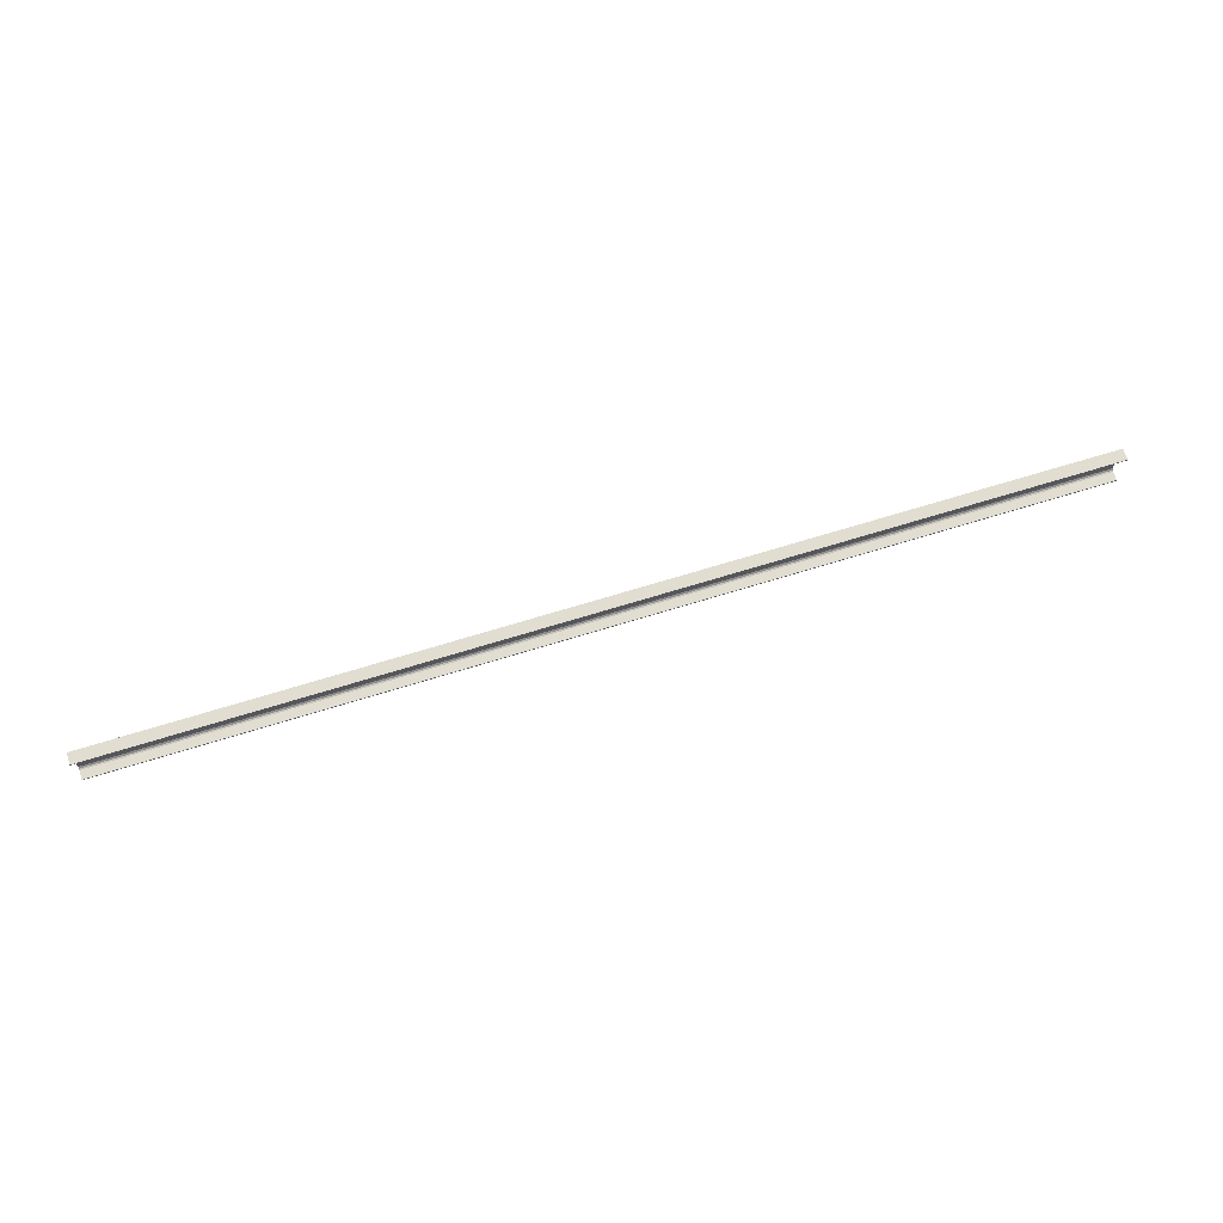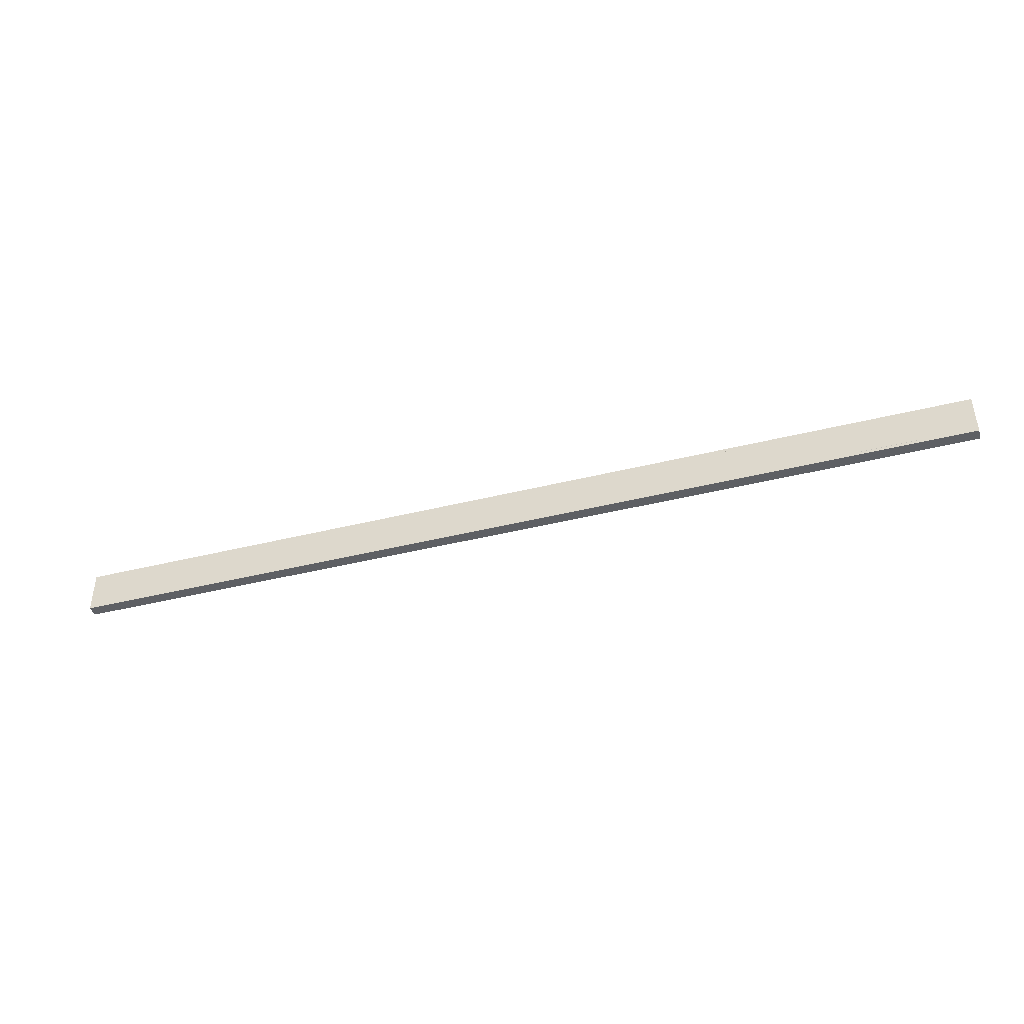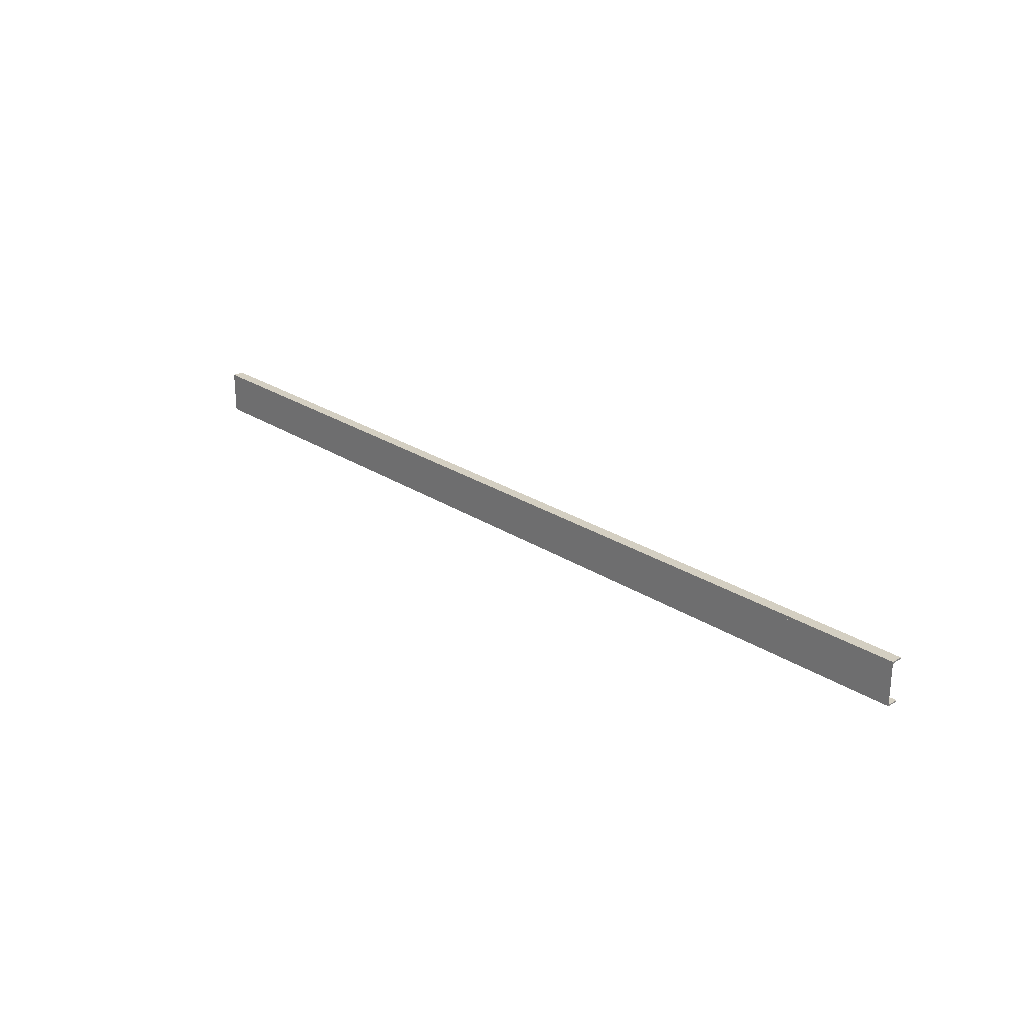
<metadata>
{"format":"obj","ext":"obj","renderer":"f3d","projection":"perspective","resolution":1024,"background":"white","views":[{"elev":68.8,"azim":-17.2,"up":"+Z"},{"elev":-42.8,"azim":-163.5,"up":"+Z"},{"elev":25.5,"azim":-134.1,"up":"+Z"}]}
</metadata>
<code>
o 519
v 2168 1863 13
v 2168 1863 12.99
v 2168 1863 13
v 2175 1863 13
v 2175 1863 13
v 2168 1863 12.99
v 2175 1863 12.99
v 2175 1863 12.99
v 2175 1863 12.99
v 2175 1863 13
v 2168 1863 13
v 2175 1863 12.99
v 2175 1863 13
v 2168 1863 12.99
v 2175 1863 12.98
v 2168 1863 12.98
v 2175 1863 12.65
v 2175 1863 13
v 2168 1863 12.97
v 2168 1863 12.98
v 2168 1863 13
v 2168 1863 12.99
v 2175 1863 12.65
v 2168 1863 12.65
v 2168 1863 12.65
v 2175 1863 12.65
v 2168 1863 12.66
v 2168 1863 12.65
v 2175 1863 12.66
v 2175 1863 12.66
v 2168 1863 12.66
v 2175 1863 12.65
v 2168 1863 12.67
v 2175 1863 12.67
v 2168 1863 12.65
v 2168 1863 12.65
v 2168 1863 12.66
v 2175 1863 12.66
v 2168 1863 12.66
v 2175 1863 12.68
v 2175 1863 12.67
v 2175 1863 12.66
v 2175 1863 12.66
v 2168 1863 12.67
v 2168 1863 12.65
v 2168 1863 12.68
v 2168 1863 12.99
v 2175 1863 12.98
v 2175 1863 13
v 2175 1863 12.97
v 2175 1863 12.98
v 2168 1863 12.97
v 2175 1863 12.97
v 2168 1863 12.68
v 2175 1863 12.97
v 2175 1863 12.68
v 2168 1863 12.67
v 2168 1863 12.68
f 1 2 3
f 1 4 5
f 6 4 3
f 7 4 8
f 6 9 8
f 10 2 8
f 10 11 3
f 10 12 13
f 12 2 14
f 15 14 16
f 17 11 18
f 19 15 20
f 20 21 19
f 22 21 20
f 6 21 22
f 21 23 24
f 25 23 26
f 25 27 28
f 27 29 30
f 25 29 31
f 32 29 26
f 33 30 34
f 32 35 36
f 37 35 31
f 38 35 26
f 38 39 31
f 40 33 41
f 41 17 40
f 38 17 42
f 42 17 41
f 43 44 39
f 45 39 44
f 45 44 46
f 47 48 9
f 49 9 48
f 49 48 50
f 51 52 53
f 54 55 52
f 55 54 56
f 57 56 58

</code>
